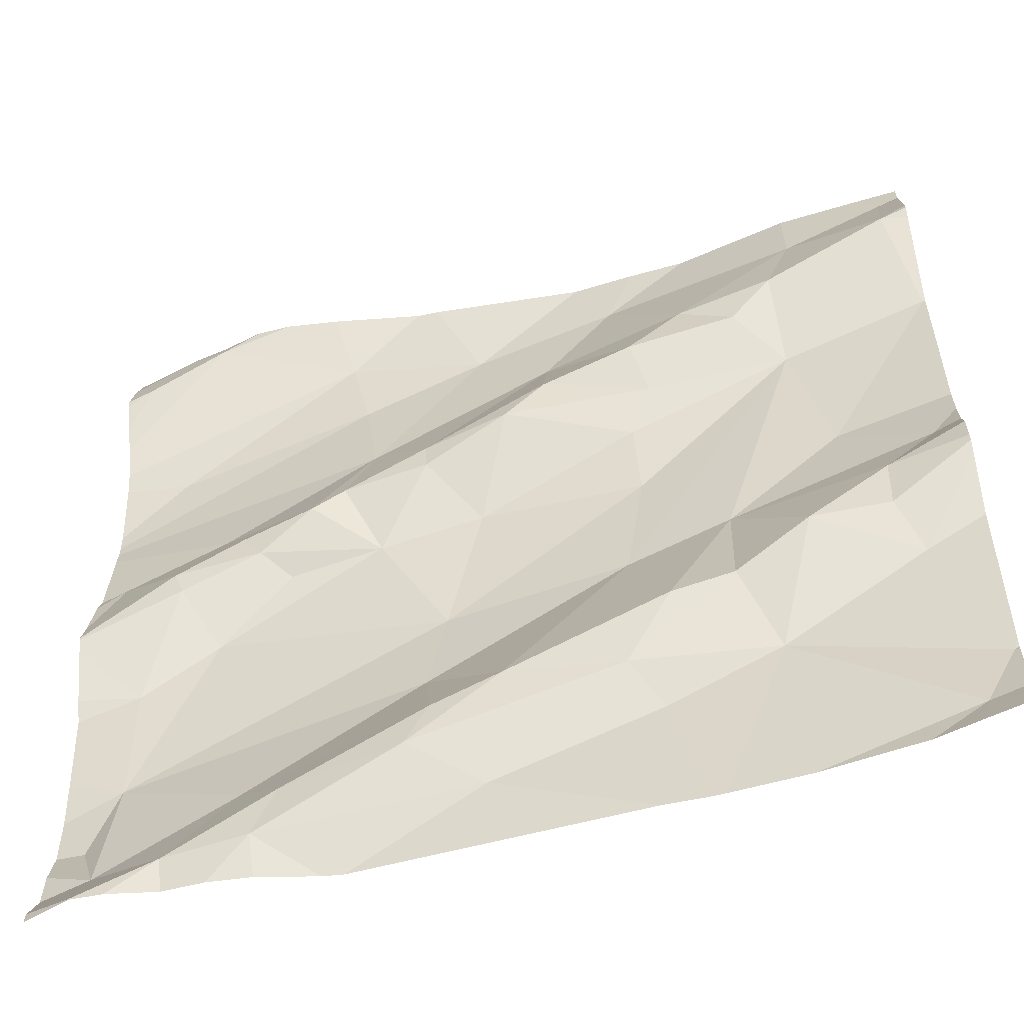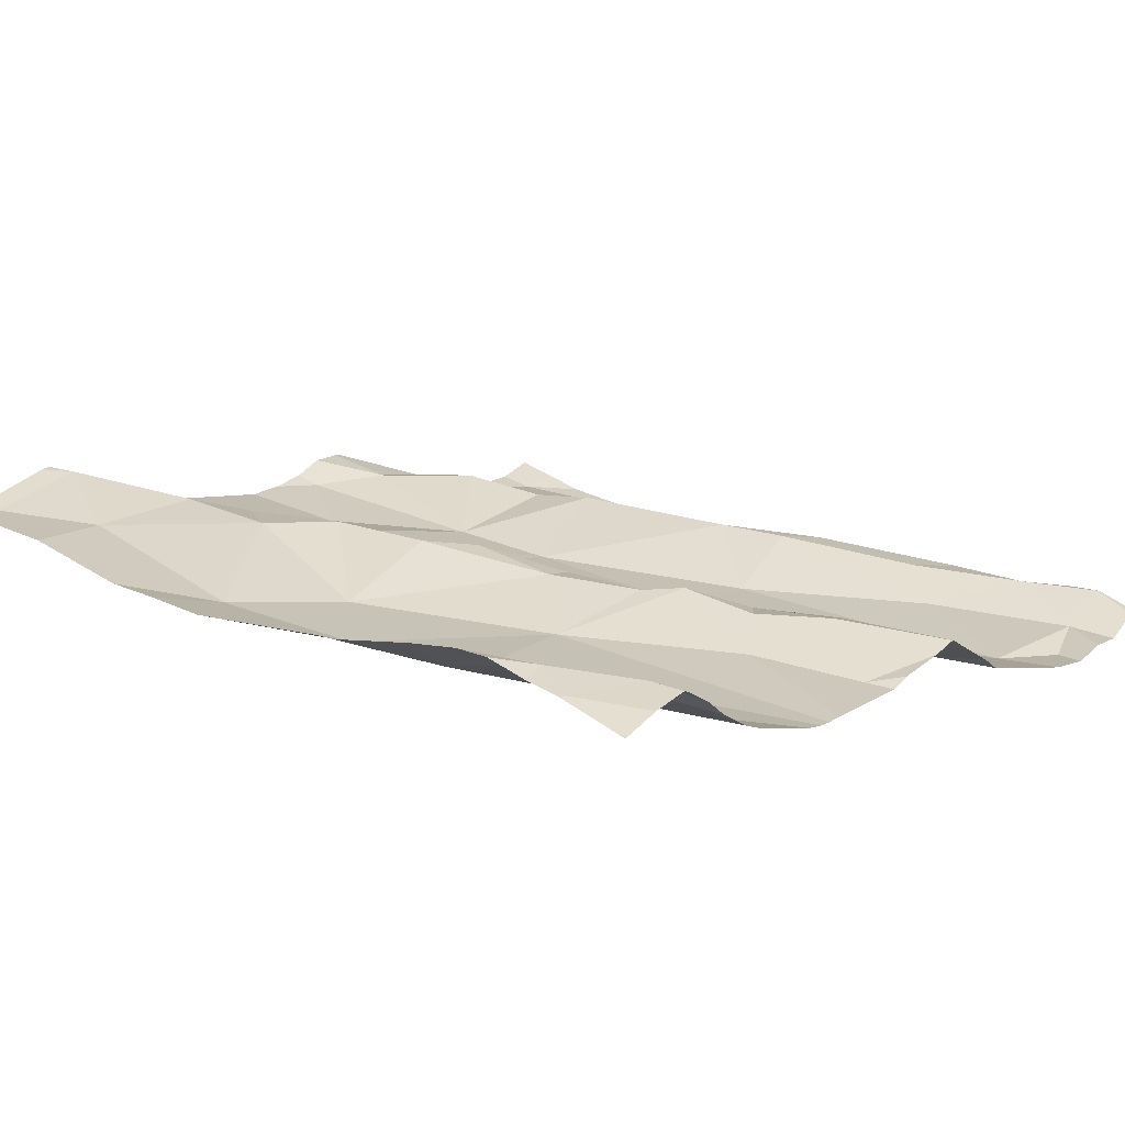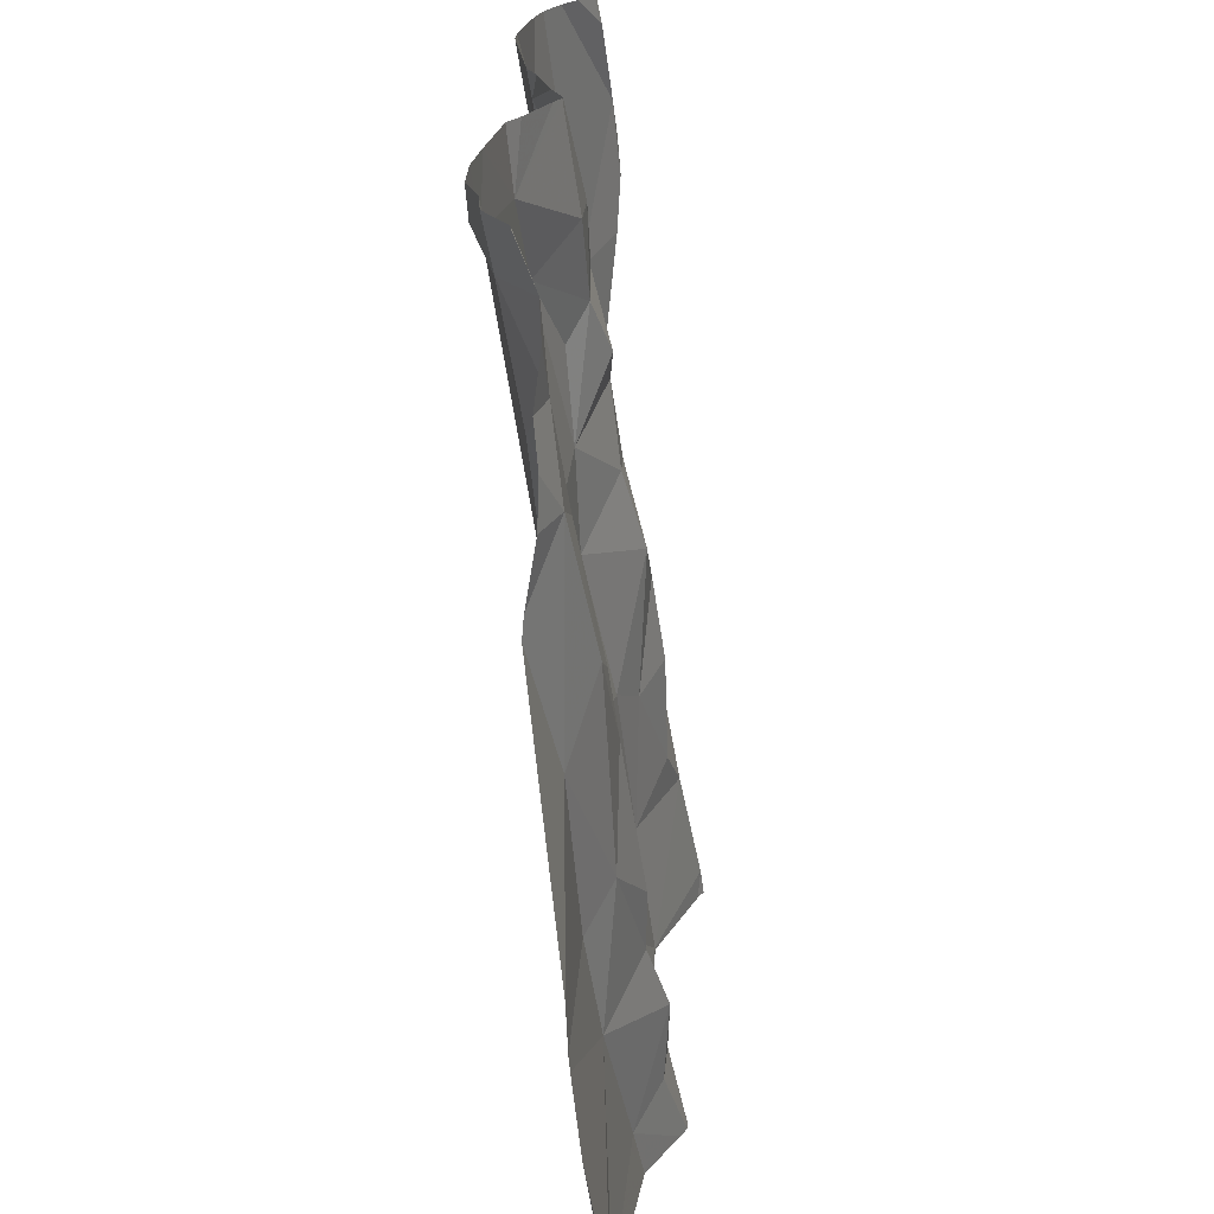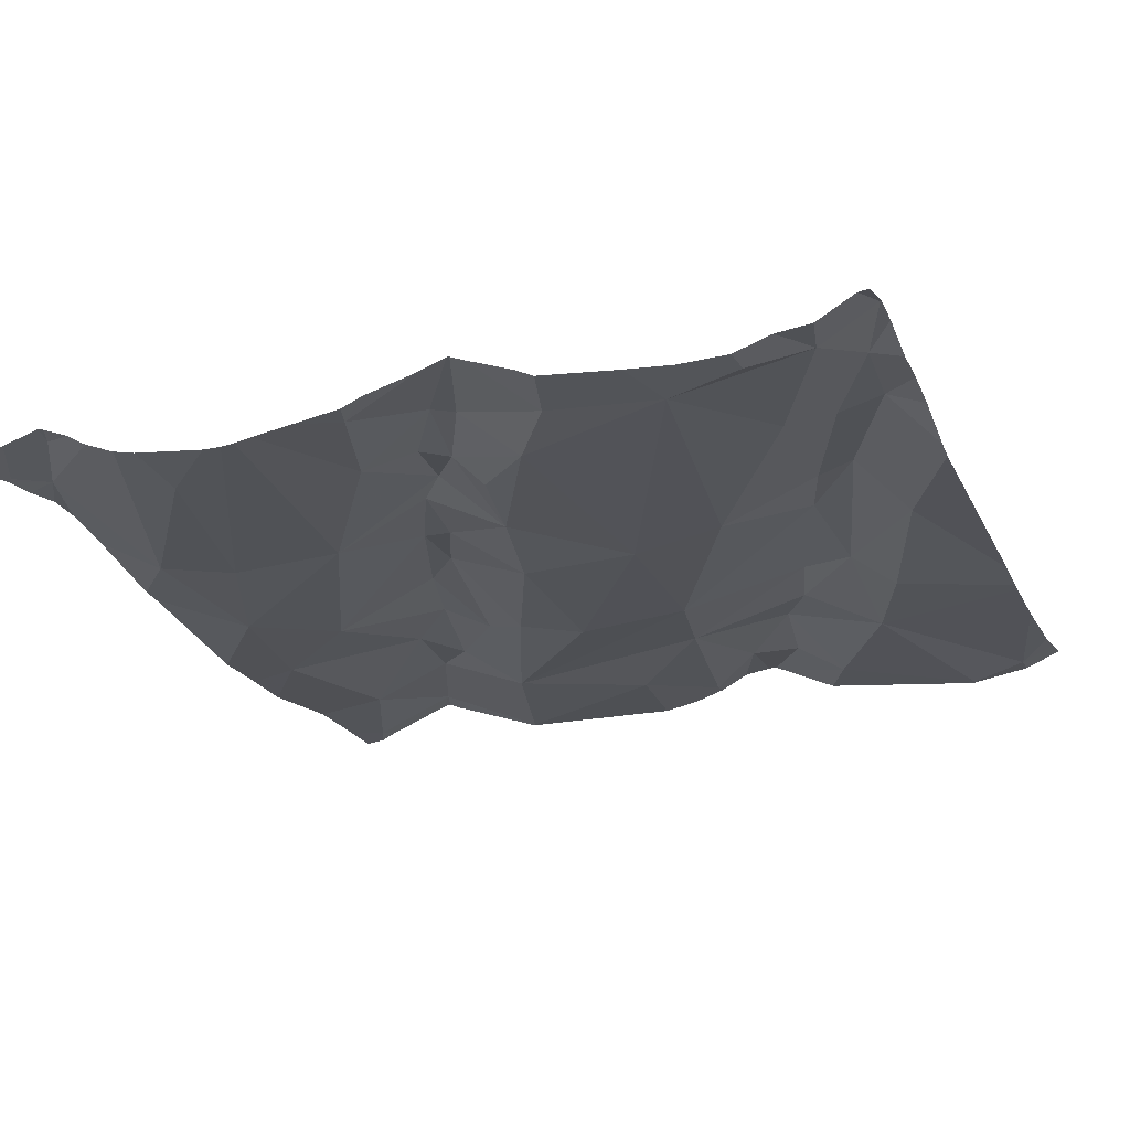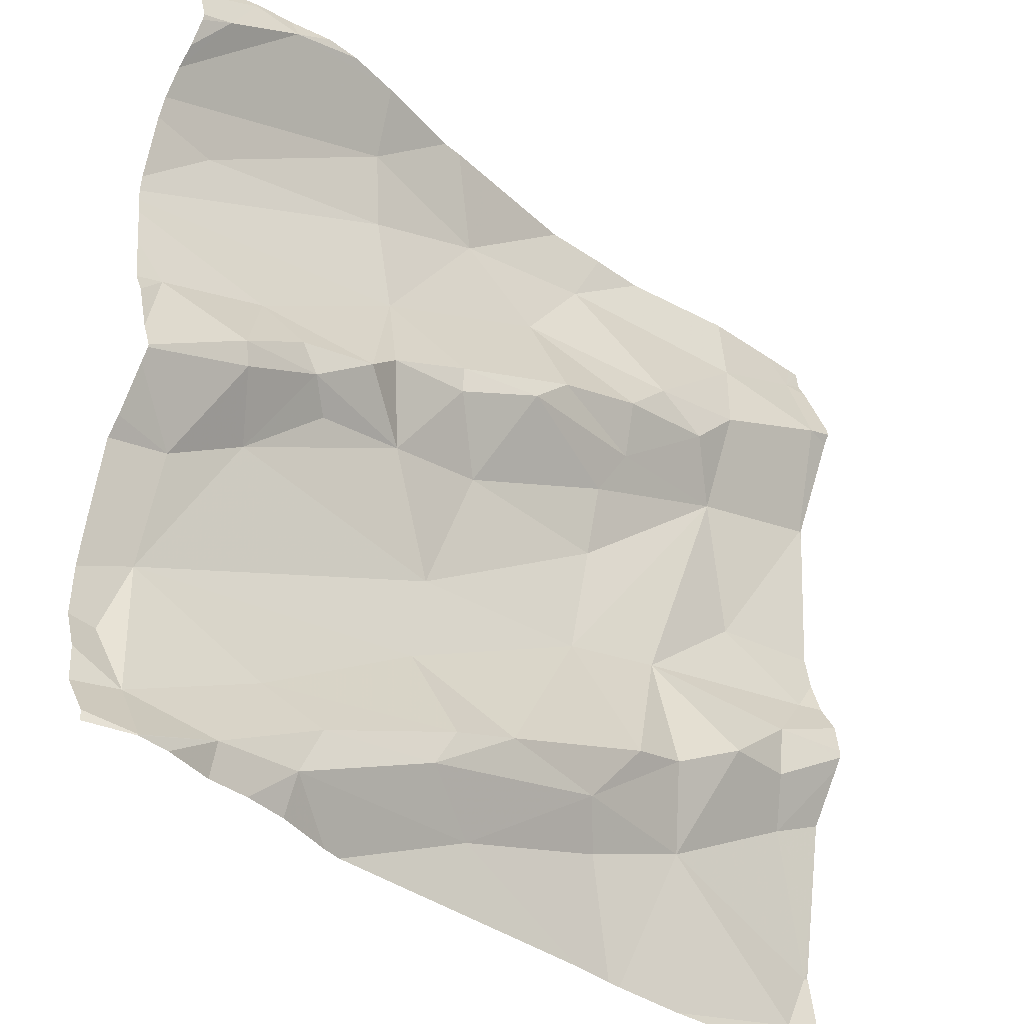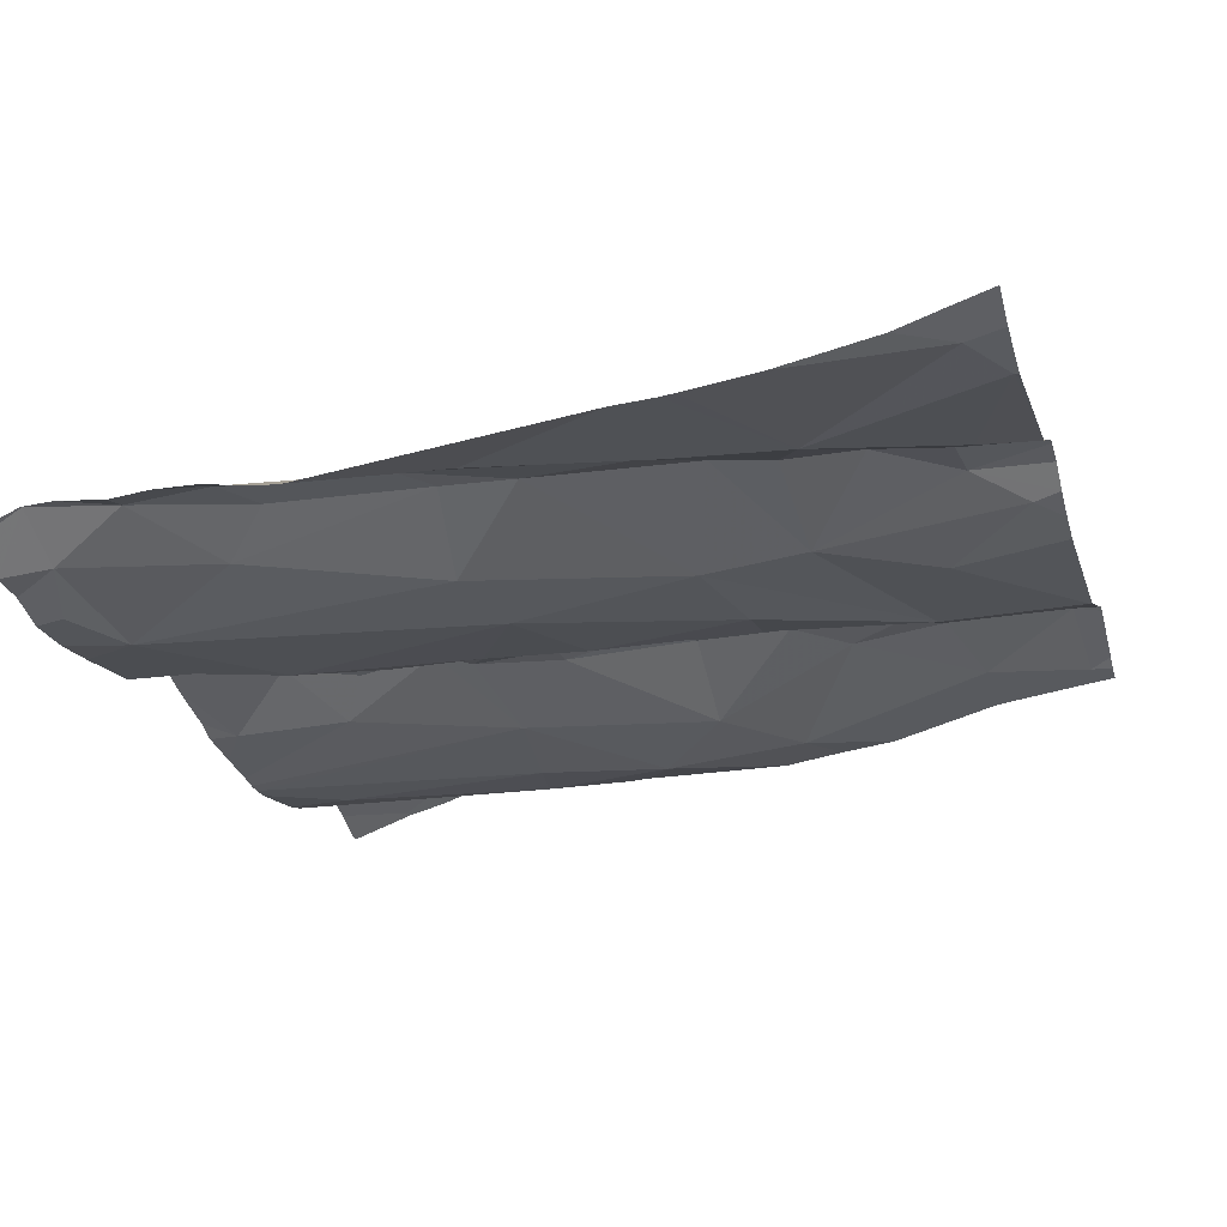
<metadata>
{"format":"obj","ext":"obj","renderer":"f3d","projection":"perspective","resolution":1024,"background":"white","views":[{"elev":-57.1,"azim":10.0,"up":"+Y"},{"elev":9.6,"azim":-139.6,"up":"+Z"},{"elev":-67.6,"azim":-90.2,"up":"+Y"},{"elev":-29.7,"azim":-68.8,"up":"+Z"},{"elev":-38.7,"azim":-48.6,"up":"+Y"},{"elev":-24.8,"azim":16.2,"up":"+Z"}]}
</metadata>
<code>
v -47.33 273.4 502.8
v -47.37 273.4 502.8
v -47.46 273.4 502.8
v -47.23 273.4 502.8
v -47.05 273.4 502.8
v -47.23 273.3 502.7
v -47.33 273.6 502.7
v -47.67 273.3 502.7
v -47.7 273.4 502.7
v -47.59 273.3 502.8
v -47.41 273.3 502.7
v -47.21 273.4 502.8
v -47.23 273.5 502.8
v -47.11 273.5 502.8
v -47.82 272.9 502.6
v -47.79 272.8 502.7
v -46.89 272.8 502.8
v -47.25 273.7 502.7
v -47.41 273.6 502.7
v -47.56 273.3 502.7
v -47.53 273.5 502.7
v -47.25 273.2 502.7
v -47.21 273 502.8
v -47.38 273 502.8
v -47.38 273.7 502.7
v -47.46 273.7 502.7
v -46.89 273.6 502.8
v -47.82 273.3 502.7
v -47.74 273.3 502.7
v -46.89 273.7 502.8
v -47.78 273.1 502.7
v -47.69 273.2 502.7
v -47.79 273 502.6
v -47.22 273.7 502.8
v -47.8 272.8 502.7
v -47.71 272.8 502.7
v -47.62 273.2 502.7
v -47.65 273.3 502.7
v -47.45 273.1 502.7
v -47.47 273 502.7
v -47.29 273.7 502.7
v -47.73 273.2 502.7
v -47.49 273.7 502.7
v -47.4 272.8 502.7
v -46.89 273.7 502.8
v -47.62 272.8 502.7
v -47.73 273.7 502.8
v -47.57 273.7 502.7
v -46.89 273.1 502.8
v -47.17 273.5 502.8
v -47.46 273.4 502.8
v -47.52 273.3 502.7
v -47.03 273.6 502.8
v -47.14 273 502.8
v -47.06 273.1 502.8
v -47.1 273 502.7
v -47.02 273.3 502.8
v -47.14 273.2 502.7
v -47.22 272.9 502.7
v -47.65 272.9 502.7
v -47.6 272.9 502.7
v -47.47 272.9 502.7
v -46.91 273.7 502.8
v -46.89 273.3 502.8
v -47.45 272.9 502.7
v -47.26 273 502.8
v -47.77 273.5 502.7
v -47.55 273.6 502.7
v -46.89 273.5 502.8
v -46.89 273.5 502.8
v -46.89 273.1 502.8
v -46.89 273.2 502.8
v -46.89 273.1 502.8
v -47.77 273.7 502.7
v -47.81 273.7 502.7
v -47.06 273.5 502.8
v -46.89 273.5 502.8
v -47.8 272.8 502.7
v -46.95 273 502.8
v -47.54 272.8 502.7
v -47.67 272.8 502.7
v -47.71 272.8 502.7
v -46.93 272.8 502.8
v -46.98 273.1 502.8
v -47.24 272.8 502.7
v -46.92 273.6 502.8
v -46.92 273.7 502.8
v -46.98 273.2 502.8
v -46.92 273.2 502.8
v -47.59 273.7 502.8
v -47.62 272.8 502.7
v -47.18 272.8 502.7
v -46.9 272.9 502.8
v -47.09 272.8 502.7
v -47.19 272.8 502.7
v -46.94 272.8 502.8
v -47.56 272.8 502.7
v -46.99 272.8 502.7
v -47.76 272.8 502.7
v -47.85 272.9 502.7
v -47.85 272.9 502.6
v -47.85 273.2 502.7
v -47.85 273.2 502.7
v -47.85 272.8 502.7
v -47.85 273 502.6
v -47.85 273 502.6
v -47.85 273.6 502.7
v -47.85 273.6 502.7
v -47.85 273.1 502.7
v -47.85 272.8 502.7
v -47.85 273.7 502.7
v -47.85 273.4 502.7
v -47.85 273.5 502.7
v -47.85 273.4 502.7
v -47.85 273.4 502.7
v -47.85 273.5 502.7
v -47.85 273.4 502.7
v -47.85 273.2 502.7
v -47.85 273.2 502.7
v -47.85 273.3 502.7
v -47.85 273.3 502.7
v -47.85 273.1 502.7
v -47.85 273.7 502.7
v -47.85 273.6 502.7
v -47.85 273.6 502.7
v -47.85 273.6 502.7
v -47.84 273.7 502.7
v -46.89 272.8 502.8
v -46.89 272.9 502.8
v -46.89 273.2 502.8
v -46.89 273.2 502.8
v -46.89 272.9 502.8
v -46.89 273.6 502.8
v -46.89 273.7 502.8
v -46.89 273.3 502.8
v -46.89 273.5 502.8
v -46.89 273.6 502.9
v -46.89 272.9 502.8
v -46.89 272.9 502.8
v -46.89 272.8 502.8
v -47.84 272.8 502.7
v -46.92 272.8 502.8
v -47.85 272.8 502.7
v -47.77 273.7 502.7
v -47.65 273.7 502.8
v -47.68 273.7 502.8
v -47.73 273.7 502.7
v -47.03 273.7 502.8
v -47.16 273.7 502.8
v -46.95 273.7 502.8
v -47.85 273.7 502.7
f 2 1 3
f 5 4 6
f 1 7 3
f 9 8 10
f 11 6 4
f 13 12 14
f 100 15 101
f 19 18 34
f 10 20 21
f 23 22 24
f 29 28 102
f 136 77 70
f 32 31 33
f 36 35 78
f 32 37 38
f 39 22 6
f 22 39 40
f 147 47 146
f 29 42 38
f 148 53 87
f 44 46 97
f 107 47 108
f 105 31 109
f 50 13 14
f 11 51 52
f 6 22 5
f 7 19 21
f 1 13 7
f 50 53 18
f 55 54 56
f 57 5 58
f 22 58 5
f 58 22 23
f 23 54 58
f 55 58 54
f 59 44 85
f 33 60 40
f 146 47 145
f 61 46 62
f 35 16 104
f 135 89 130
f 24 65 62
f 38 37 52
f 62 46 44
f 60 61 65
f 62 65 61
f 46 36 82
f 62 44 66
f 16 35 36
f 36 60 16
f 10 38 52
f 1 2 12
f 112 67 113
f 66 23 24
f 39 11 52
f 39 6 11
f 39 52 32
f 52 37 32
f 40 60 65
f 65 24 40
f 9 21 114
f 19 7 18
f 48 19 26
f 2 11 4
f 4 12 2
f 52 51 20
f 21 3 7
f 21 68 112
f 67 48 107
f 9 10 21
f 8 29 38
f 10 8 38
f 9 29 8
f 29 9 28
f 36 46 61
f 28 9 115
f 31 42 118
f 42 29 103
f 60 36 61
f 134 87 133
f 75 74 123
f 133 86 137
f 60 33 16
f 78 110 141
f 31 32 42
f 42 32 38
f 56 54 66
f 10 52 20
f 127 74 144
f 14 76 50
f 47 48 90
f 5 14 12
f 11 2 51
f 3 51 2
f 12 13 1
f 51 3 20
f 3 21 20
f 50 18 7
f 5 12 4
f 18 53 148
f 33 15 16
f 101 33 106
f 48 67 68
f 24 22 40
f 56 59 95
f 23 66 54
f 66 59 56
f 62 66 24
f 59 66 44
f 132 93 129
f 13 50 7
f 76 53 50
f 40 39 33
f 145 47 90
f 131 88 72
f 33 39 32
f 19 68 21
f 48 68 19
f 144 47 147
f 108 75 126
f 144 74 47
f 47 74 75
f 5 57 77
f 142 83 96
f 79 55 56
f 83 56 92
f 79 84 55
f 77 57 64
f 53 86 87
f 88 84 71
f 27 77 69
f 76 86 53
f 88 89 58
f 55 84 88
f 55 88 58
f 87 30 45
f 84 79 49
f 58 89 57
f 56 93 79
f 141 110 143
f 93 83 128
f 56 83 93
f 86 76 77
f 148 87 150
f 130 88 131
f 90 48 43
f 5 77 76
f 140 17 83
f 14 5 76
f 87 86 133
f 98 83 94
f 96 83 98
f 43 48 26
f 26 19 25
f 94 83 92
f 73 93 139
f 64 89 135
f 92 56 95
f 100 16 15
f 63 87 45
f 130 89 88
f 101 15 33
f 91 46 81
f 102 28 120
f 103 29 102
f 129 93 128
f 104 16 100
f 128 83 17
f 105 33 31
f 106 33 105
f 81 46 82
f 107 48 47
f 140 83 142
f 25 19 41
f 108 47 75
f 30 87 134
f 109 31 122
f 110 35 104
f 95 59 85
f 69 77 136
f 112 68 67
f 85 44 80
f 113 67 116
f 27 86 77
f 114 21 112
f 115 9 114
f 127 111 74
f 116 67 107
f 72 88 71
f 117 28 115
f 71 84 49
f 80 44 97
f 118 42 103
f 119 31 118
f 97 46 91
f 120 28 121
f 70 77 64
f 64 57 89
f 121 28 117
f 122 31 119
f 73 79 93
f 123 74 111
f 124 75 123
f 82 36 99
f 125 75 124
f 126 75 125
f 49 79 73
f 41 19 34
f 34 18 149
f 137 86 27
f 99 36 78
f 138 93 132
f 78 35 110
f 139 93 138
f 149 18 148
f 150 87 63
f 151 111 127

</code>
